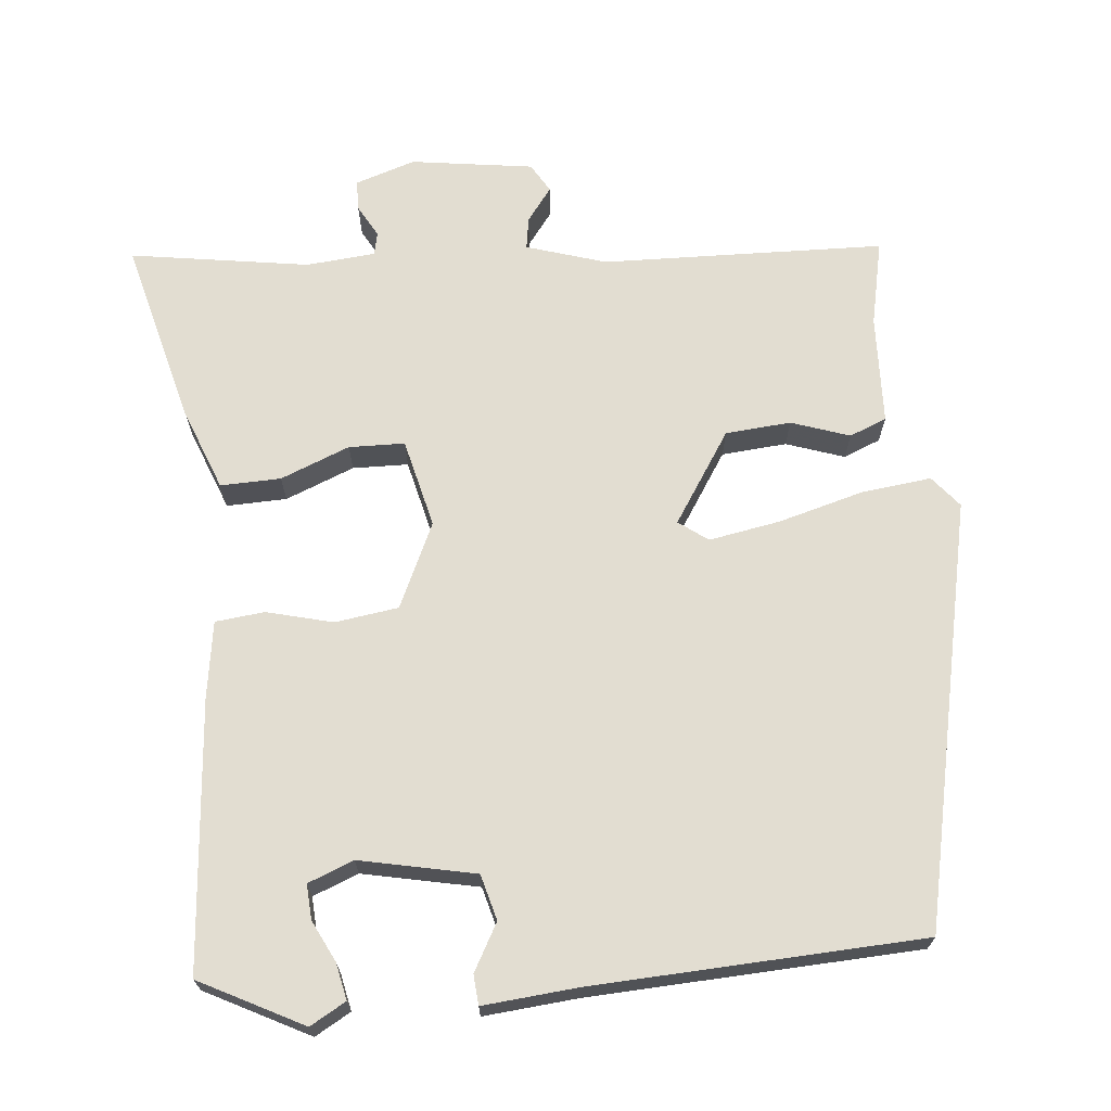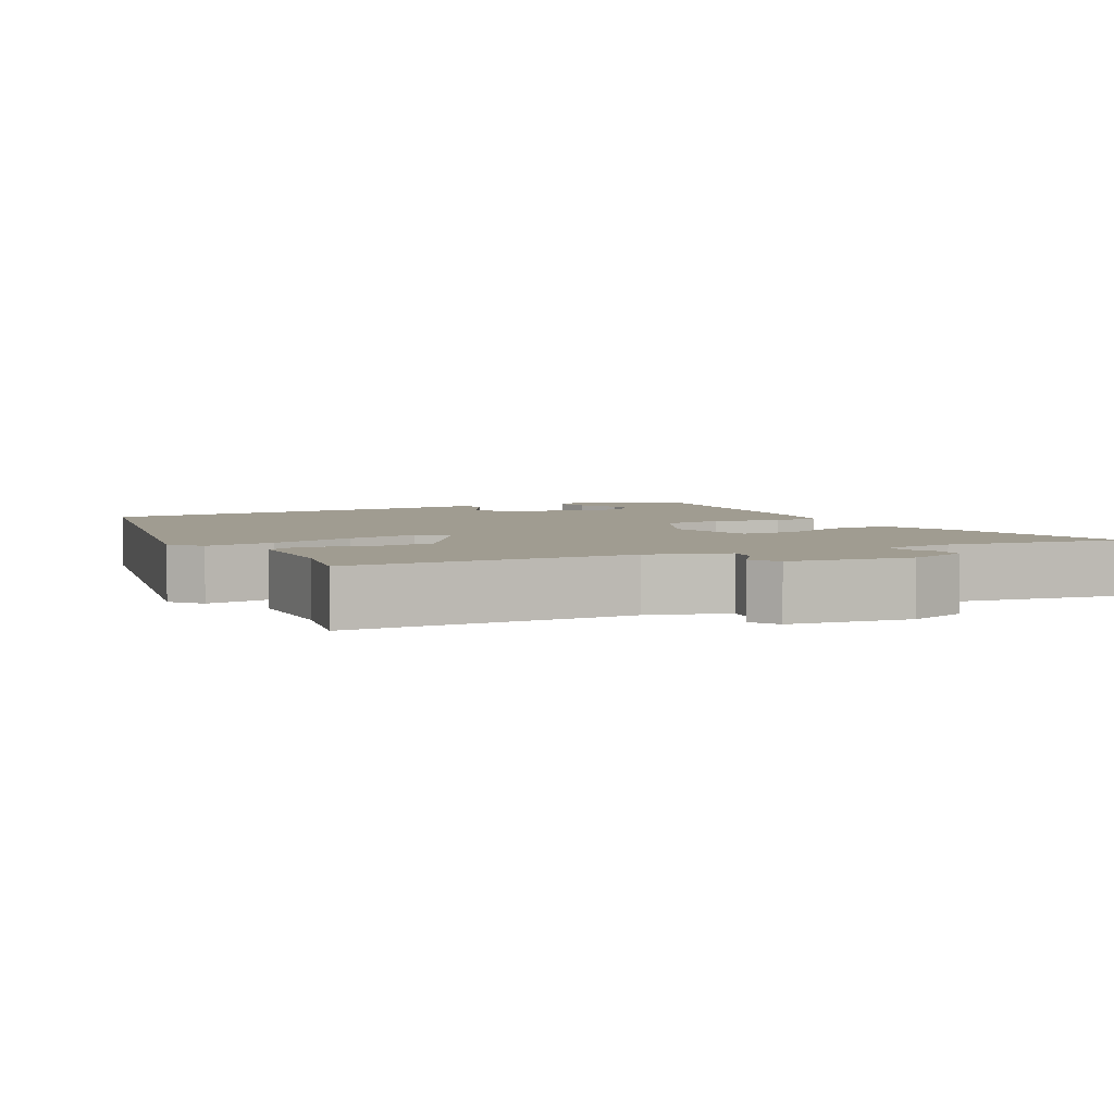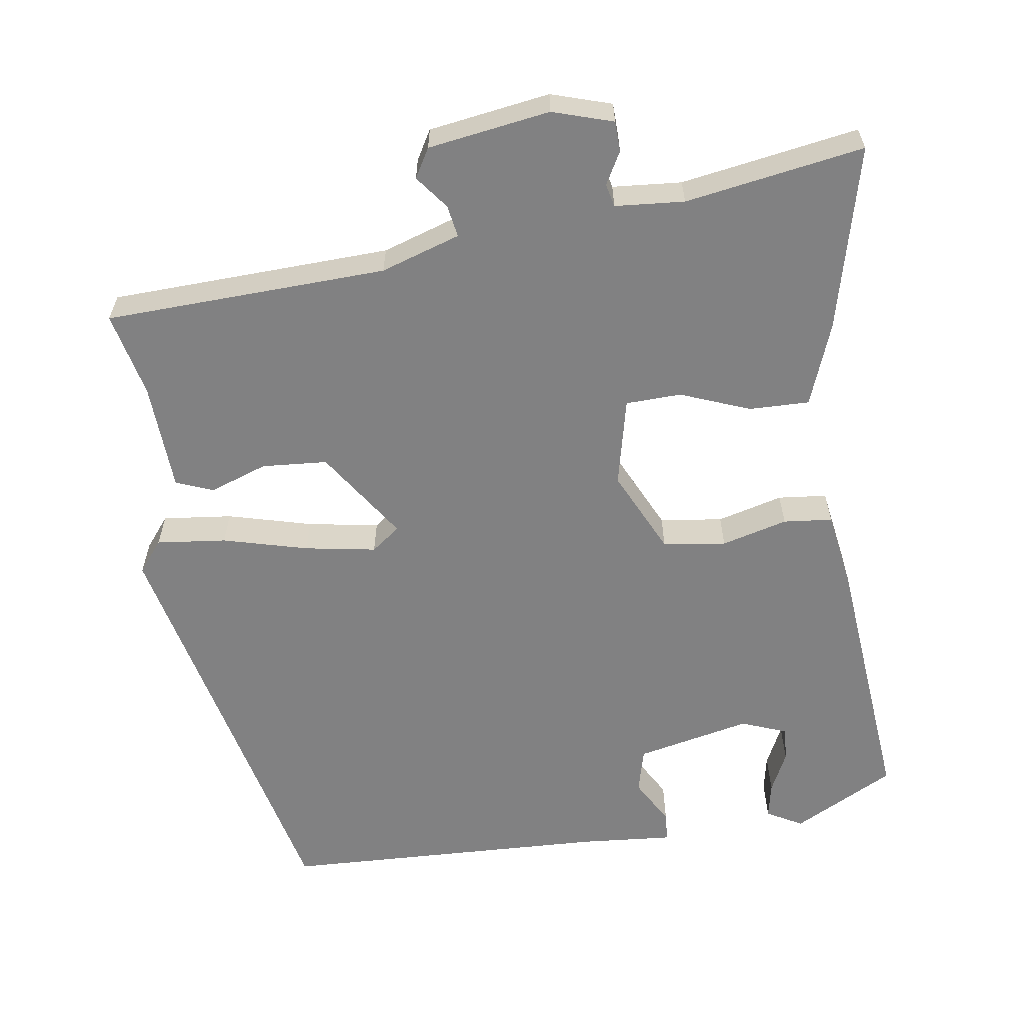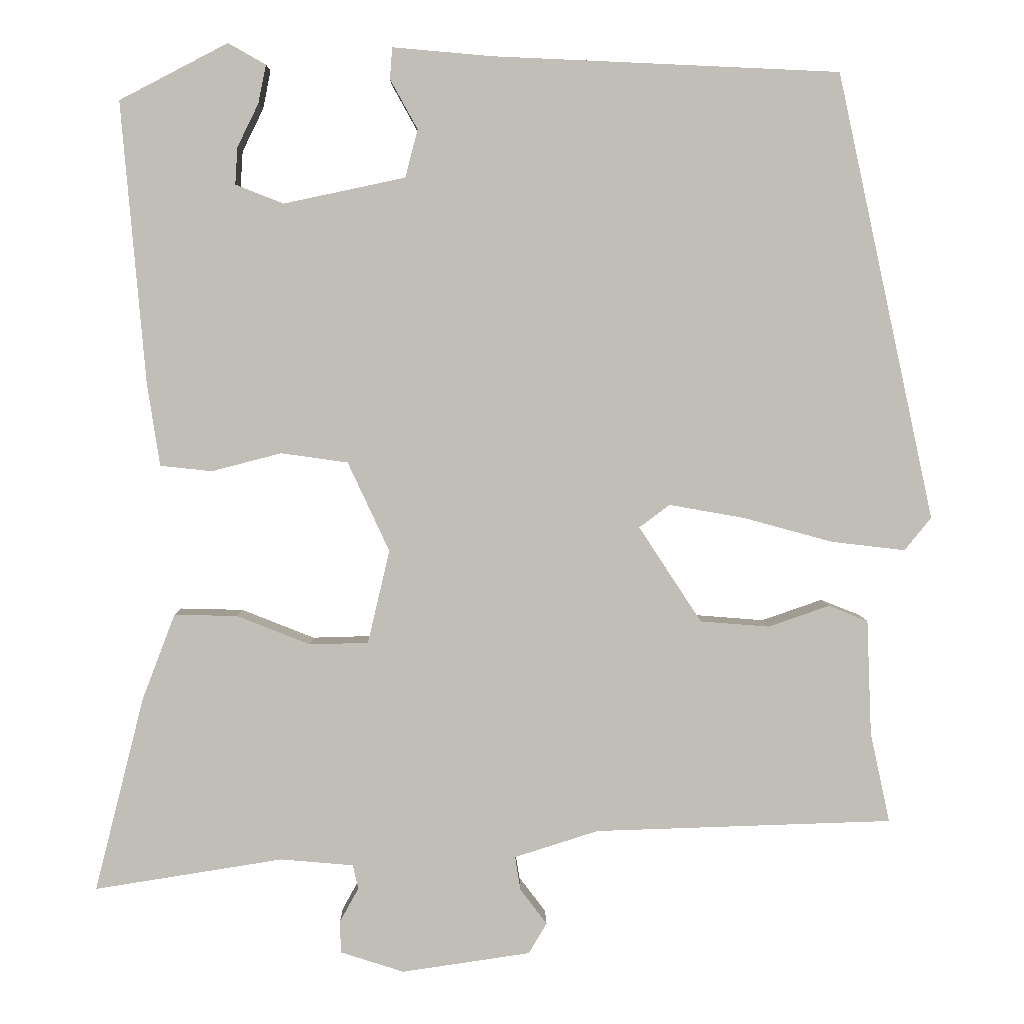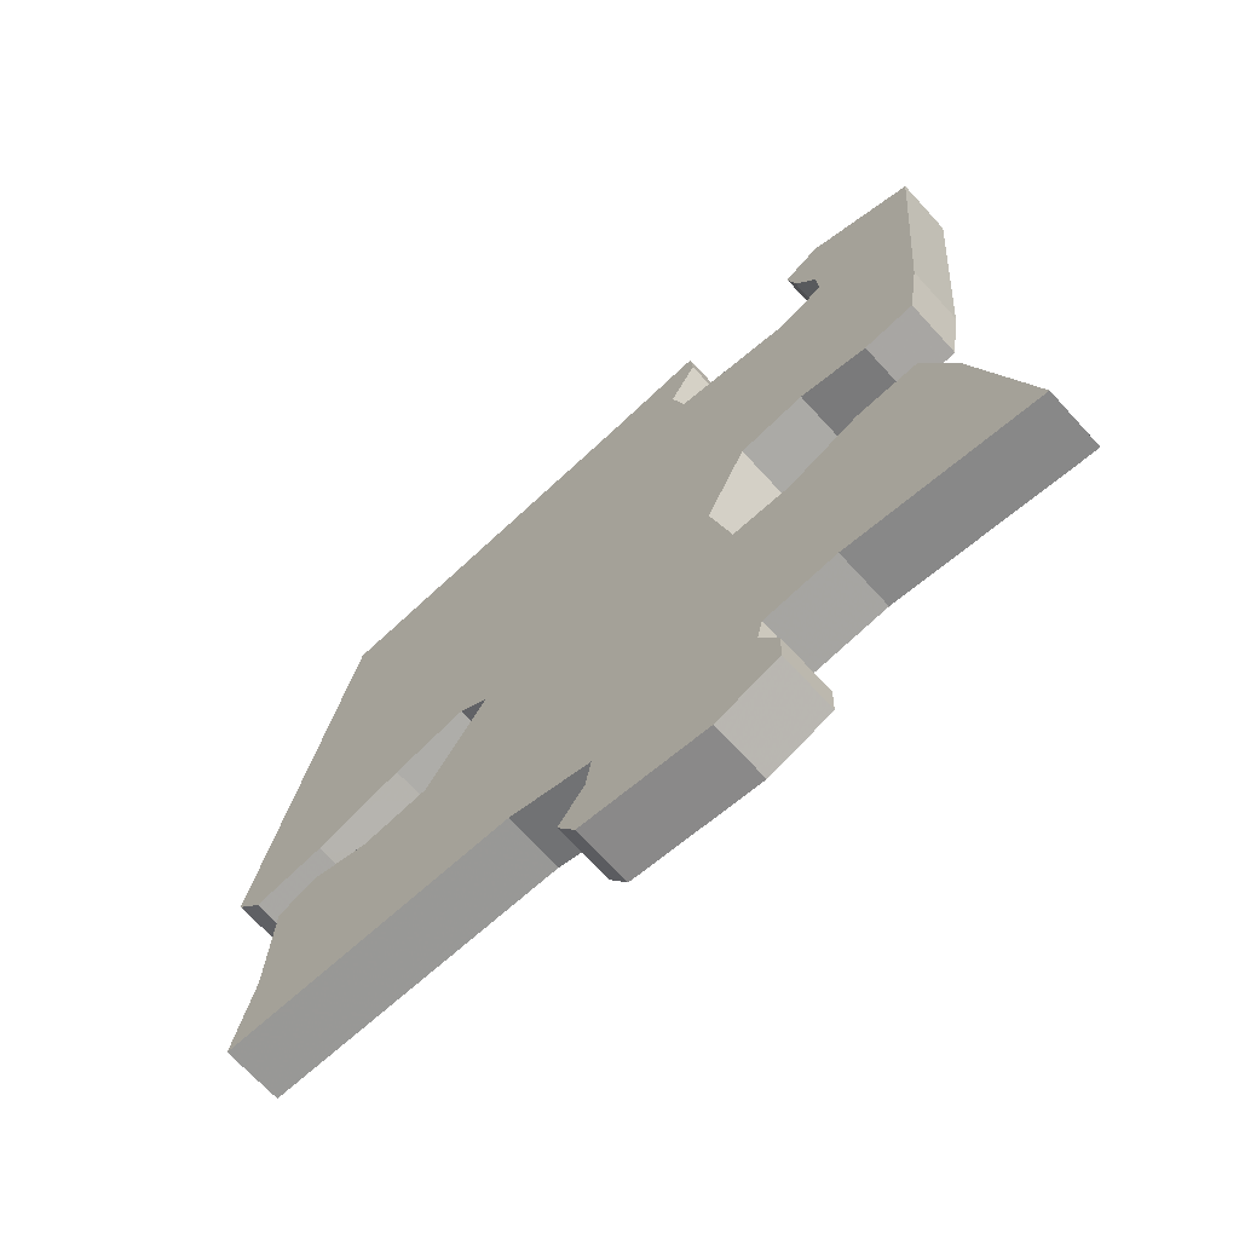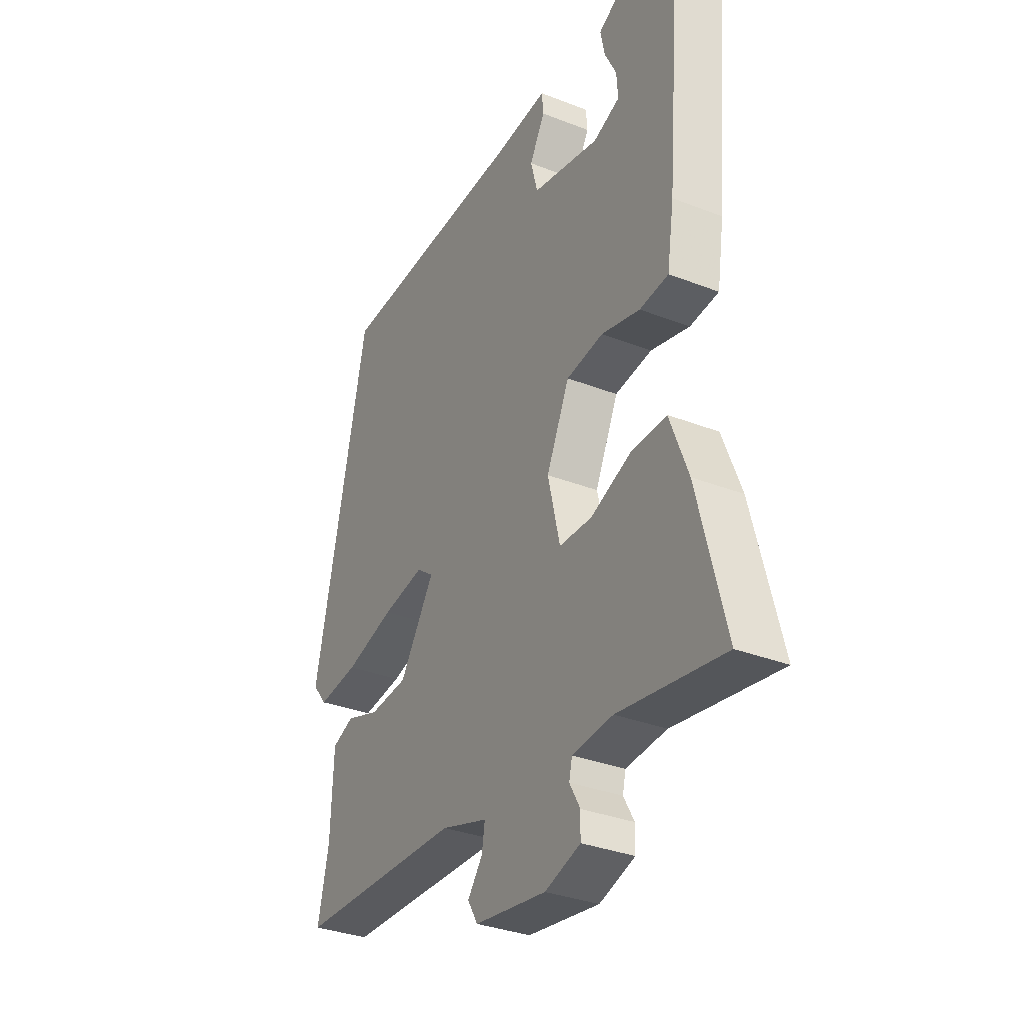
<metadata>
{"format":"obj","ext":"obj","renderer":"f3d","projection":"perspective","resolution":1024,"background":"white","views":[{"elev":68.5,"azim":-5.6,"up":"+Y"},{"elev":4.4,"azim":152.1,"up":"+Y"},{"elev":-60.4,"azim":-171.2,"up":"+Y"},{"elev":4.2,"azim":-0.9,"up":"+Z"},{"elev":-69.9,"azim":-137.5,"up":"+Z"},{"elev":-33.1,"azim":-118.3,"up":"+Z"}]}
</metadata>
<code>
v 0.488 0.07 -0.455
v 0.108 0.07 -0.467
v 0.001 0.07 -0.501
v 0.008 0.07 -0.544
v 0.042 0.07 -0.589
v 0.019 0.07 -0.628
v -0.145 0.07 -0.652
v -0.226 0.07 -0.626
v -0.227 0.07 -0.585
v -0.203 0.07 -0.542
v -0.21 0.07 -0.511
v -0.303 0.07 -0.503
v -0.543 0.07 -0.541
v -0.48 0.07 -0.293
v -0.438 0.07 -0.183
v -0.357 0.07 -0.185
v -0.264 0.07 -0.222
v -0.189 0.07 -0.22
v -0.161 0.07 -0.101
v -0.214 0.07 0.013
v -0.299 0.07 0.025
v -0.388 0.07 0.002
v -0.454 0.07 0.009
v -0.47 0.07 0.113
v -0.501 0.07 0.473
v -0.363 0.07 0.545
v -0.315 0.07 0.518
v -0.325 0.07 0.469
v -0.352 0.07 0.414
v -0.355 0.07 0.367
v -0.294 0.07 0.343
v -0.139 0.07 0.376
v -0.123 0.07 0.437
v -0.158 0.07 0.5
v -0.155 0.07 0.54
v -0.028 0.07 0.529
v 0.414 0.07 0.51
v 0.538 0.07 -0.059
v 0.504 0.07 -0.101
v 0.41 0.07 -0.09
v 0.296 0.07 -0.059
v 0.2 0.07 -0.042
v 0.161 0.07 -0.071
v 0.241 0.07 -0.193
v 0.329 0.07 -0.2
v 0.407 0.07 -0.173
v 0.457 0.07 -0.193
v 0.463 0.07 -0.34
v 0.488 0 -0.455
v 0.108 0 -0.467
v 0.001 0 -0.501
v 0.008 0 -0.544
v 0.042 0 -0.589
v 0.019 0 -0.628
v -0.145 0 -0.652
v -0.226 0 -0.626
v -0.227 0 -0.585
v -0.203 0 -0.542
v -0.21 0 -0.511
v -0.303 0 -0.503
v -0.543 0 -0.541
v -0.48 0 -0.293
v -0.438 0 -0.183
v -0.357 0 -0.185
v -0.264 0 -0.222
v -0.189 0 -0.22
v -0.161 0 -0.101
v -0.214 0 0.013
v -0.299 0 0.025
v -0.388 0 0.002
v -0.454 0 0.009
v -0.47 0 0.113
v -0.501 0 0.473
v -0.363 0 0.545
v -0.315 0 0.518
v -0.325 0 0.469
v -0.352 0 0.414
v -0.355 0 0.367
v -0.294 0 0.343
v -0.139 0 0.376
v -0.123 0 0.437
v -0.158 0 0.5
v -0.155 0 0.54
v -0.028 0 0.529
v 0.414 0 0.51
v 0.538 0 -0.059
v 0.504 0 -0.101
v 0.41 0 -0.09
v 0.296 0 -0.059
v 0.2 0 -0.042
v 0.161 0 -0.071
v 0.241 0 -0.193
v 0.329 0 -0.2
v 0.407 0 -0.173
v 0.457 0 -0.193
v 0.463 0 -0.34
f 45 46 47 48
f 44 45 48 1
f 38 39 40 41
f 36 37 38 41
f 36 41 42
f 33 34 35 36
f 32 33 36 42
f 31 32 42 43
f 26 27 28 29
f 26 29 30
f 25 26 30
f 24 25 30
f 21 22 23 24
f 20 21 24 30
f 19 20 30 31
f 14 15 16 17
f 12 13 14 17
f 11 12 17 18
f 10 11 18 19
f 8 9 10
f 7 8 10
f 4 5 6 7
f 3 4 7 10
f 2 3 10 19
f 44 1 2 19
f 19 31 43 44
f 96 95 94 93
f 49 96 93 92
f 89 88 87 86
f 89 86 85 84
f 90 89 84
f 84 83 82 81
f 90 84 81 80
f 91 90 80 79
f 77 76 75 74
f 78 77 74
f 78 74 73
f 78 73 72
f 72 71 70 69
f 78 72 69 68
f 79 78 68 67
f 65 64 63 62
f 65 62 61 60
f 66 65 60 59
f 67 66 59 58
f 58 57 56
f 58 56 55
f 55 54 53 52
f 58 55 52 51
f 67 58 51 50
f 67 50 49 92
f 92 91 79 67
f 1 49 50 2
f 2 50 51 3
f 3 51 52 4
f 4 52 53 5
f 5 53 54 6
f 6 54 55 7
f 7 55 56 8
f 8 56 57 9
f 9 57 58 10
f 10 58 59 11
f 11 59 60 12
f 12 60 61 13
f 13 61 62 14
f 14 62 63 15
f 15 63 64 16
f 16 64 65 17
f 17 65 66 18
f 18 66 67 19
f 19 67 68 20
f 20 68 69 21
f 21 69 70 22
f 22 70 71 23
f 23 71 72 24
f 24 72 73 25
f 25 73 74 26
f 26 74 75 27
f 27 75 76 28
f 28 76 77 29
f 29 77 78 30
f 30 78 79 31
f 31 79 80 32
f 32 80 81 33
f 33 81 82 34
f 34 82 83 35
f 35 83 84 36
f 36 84 85 37
f 37 85 86 38
f 38 86 87 39
f 39 87 88 40
f 40 88 89 41
f 41 89 90 42
f 42 90 91 43
f 43 91 92 44
f 44 92 93 45
f 45 93 94 46
f 46 94 95 47
f 47 95 96 48
f 48 96 49 1

</code>
